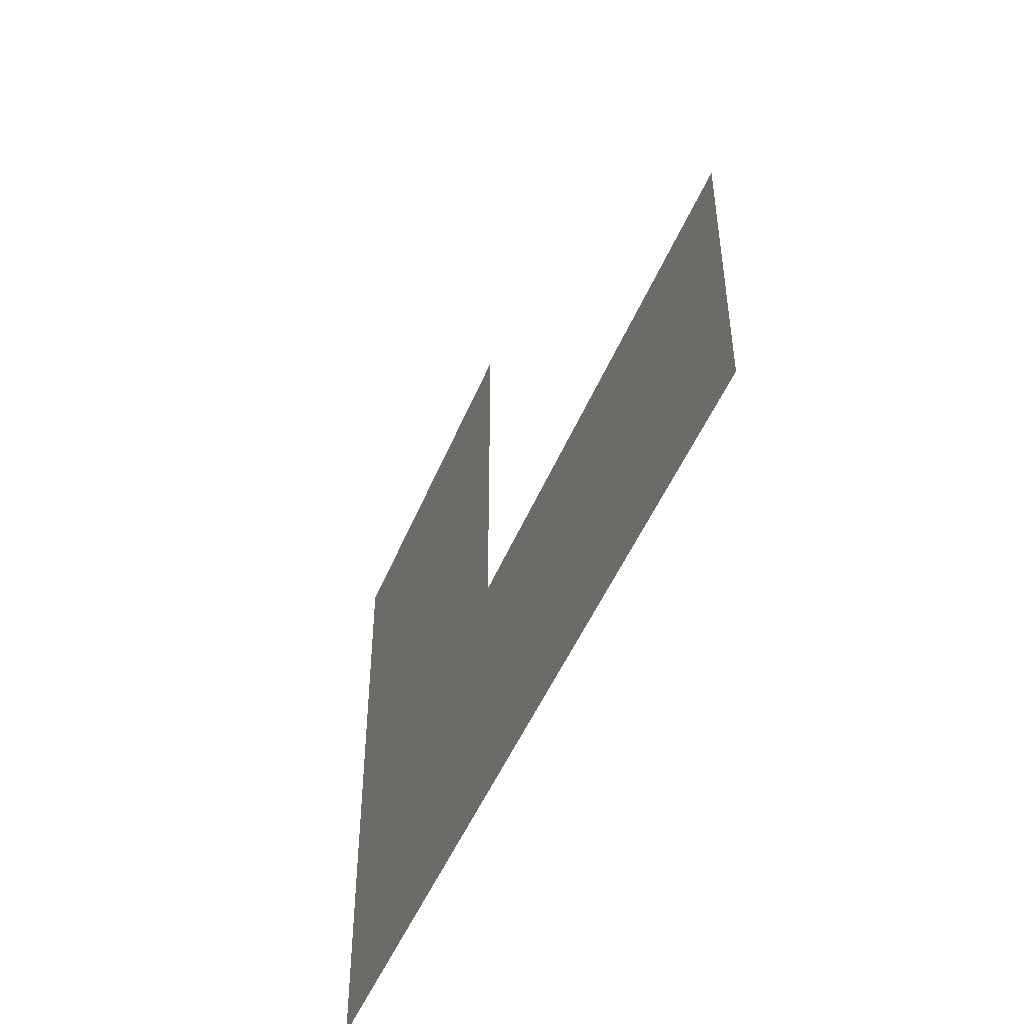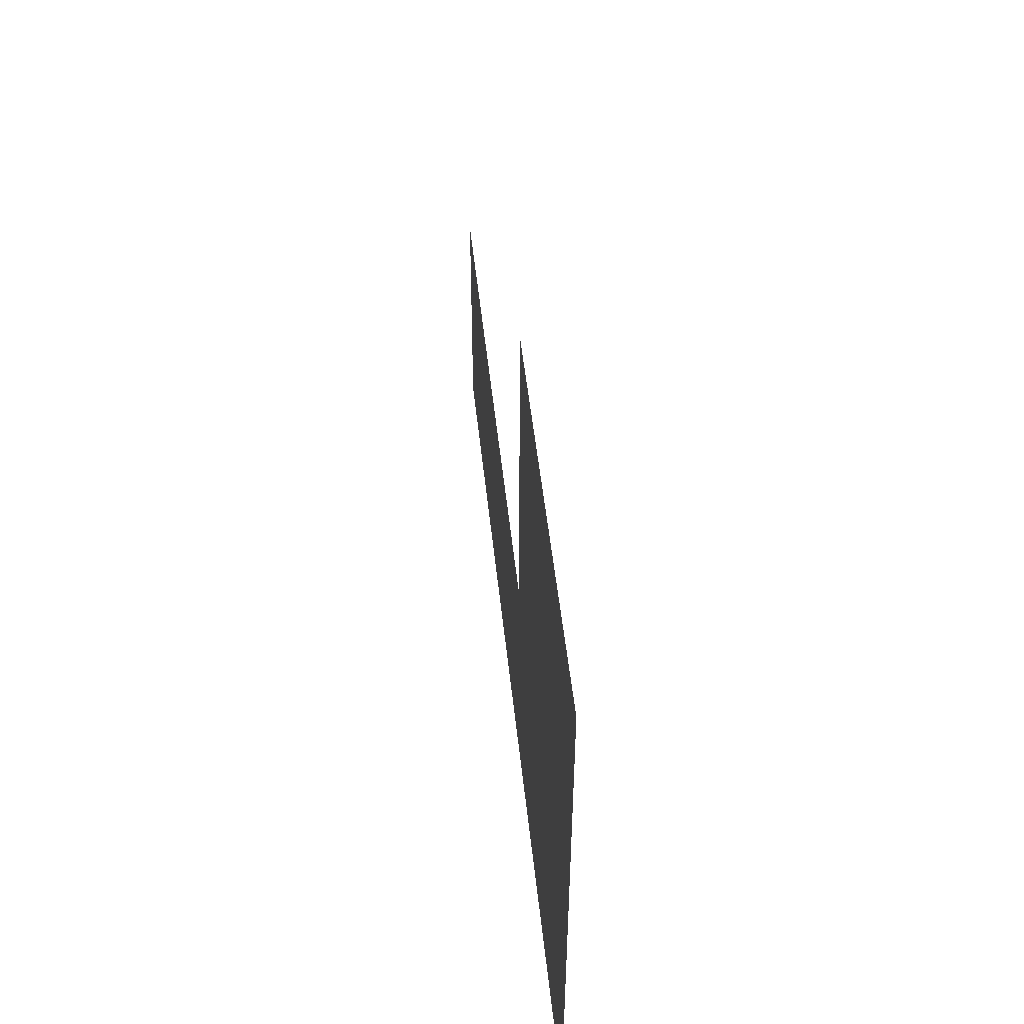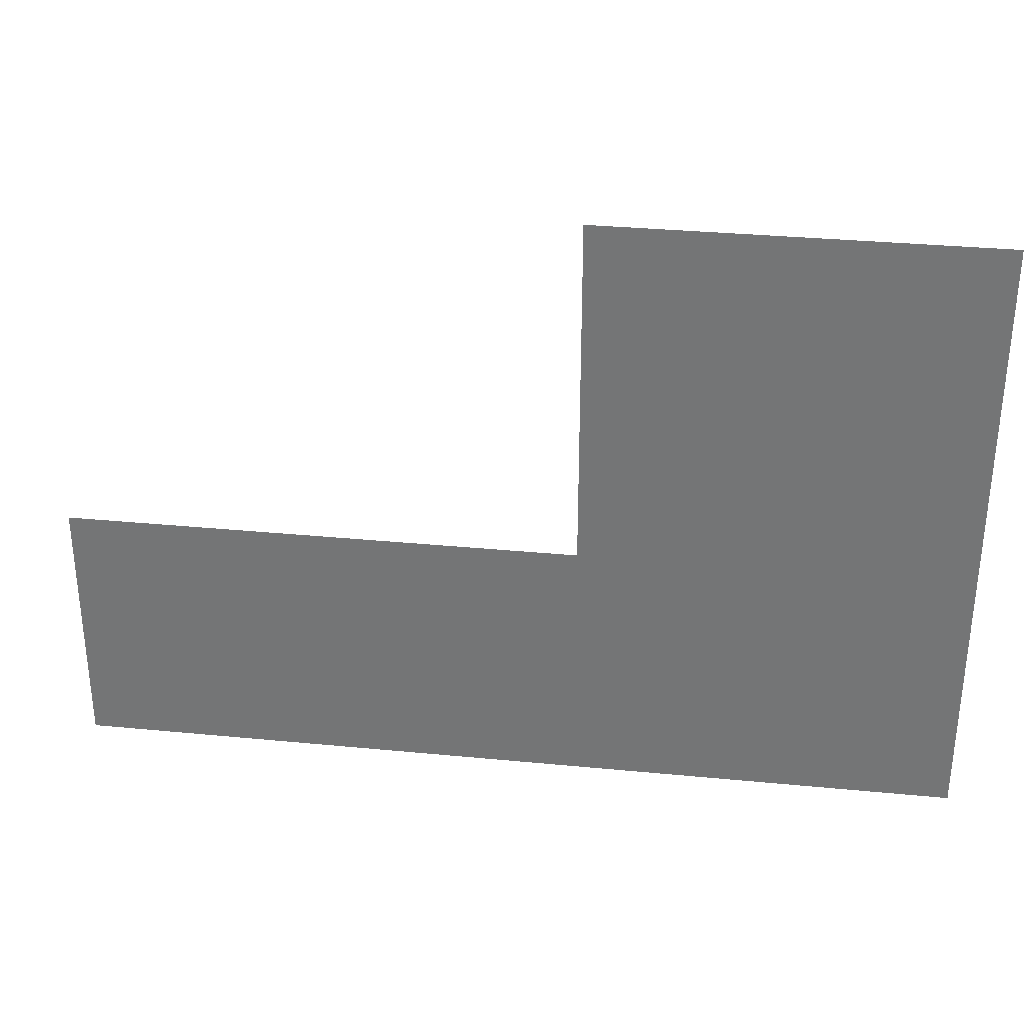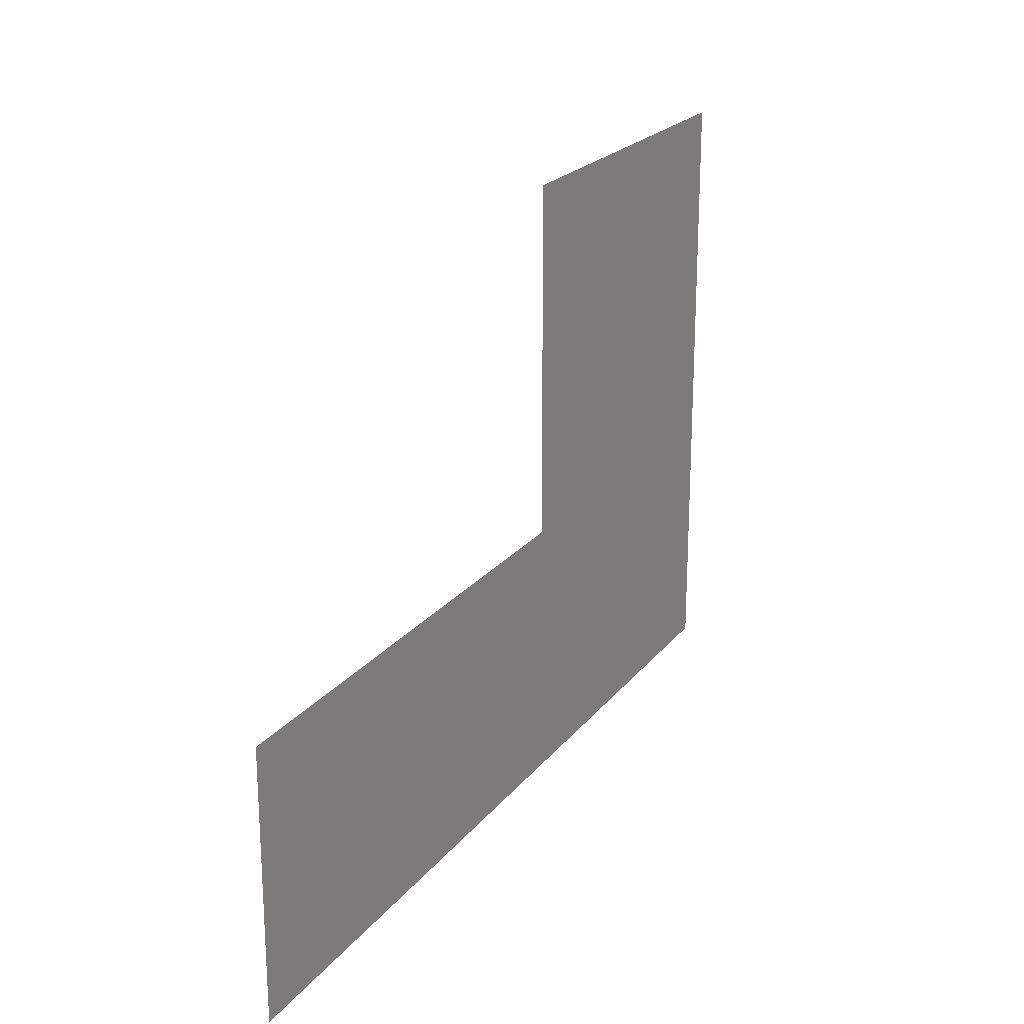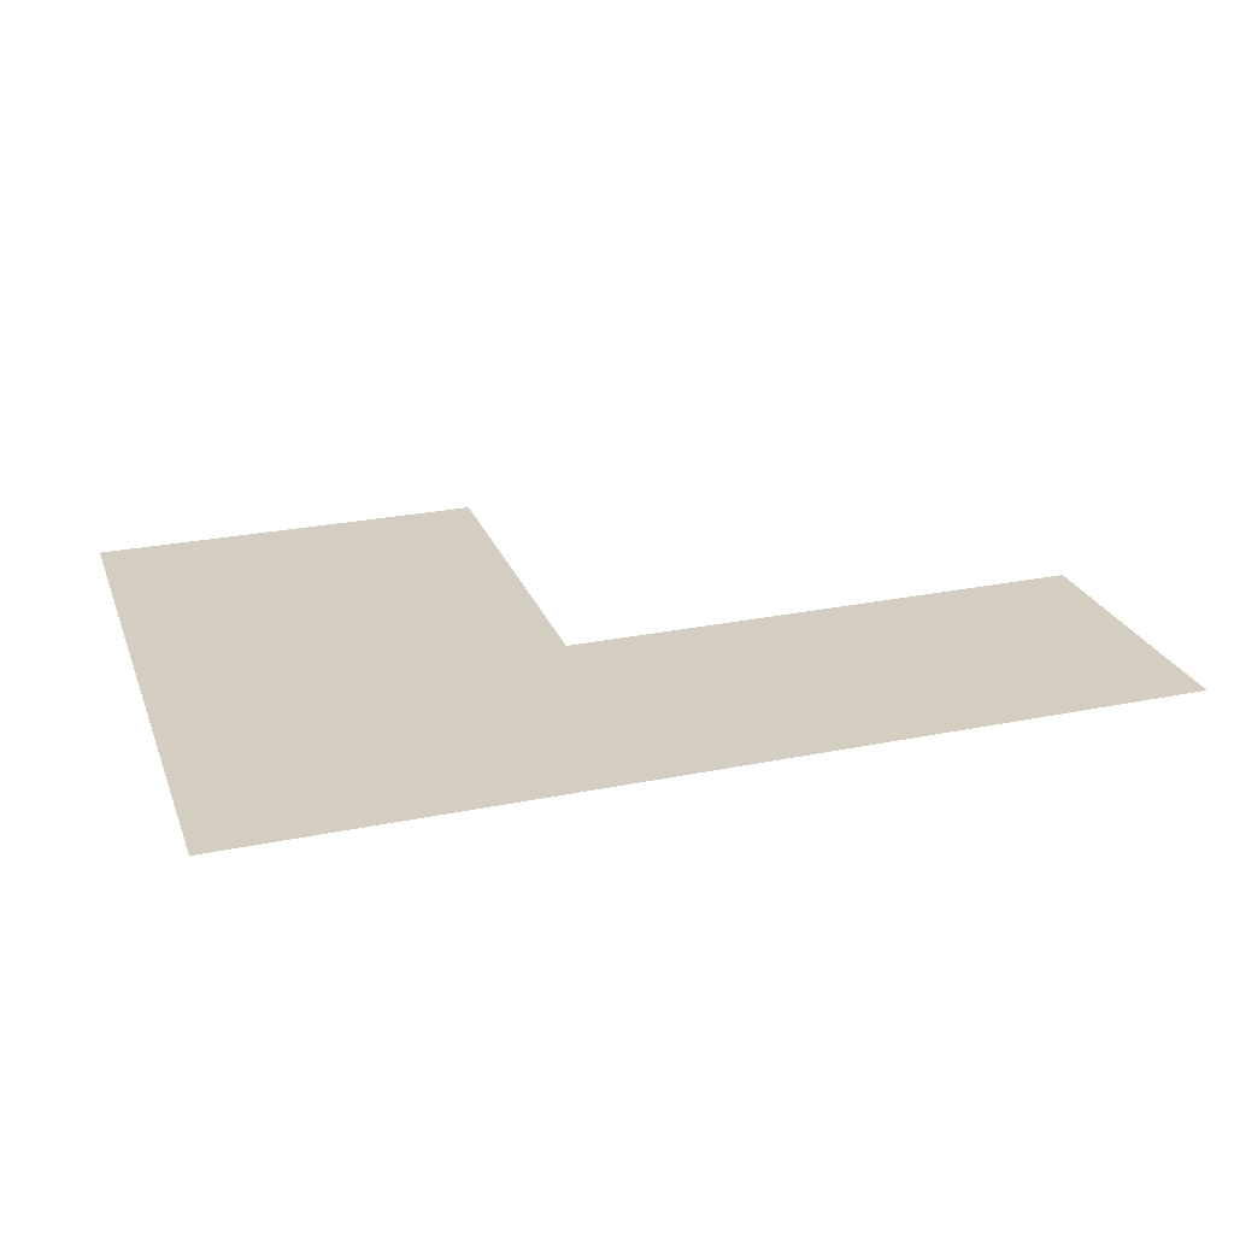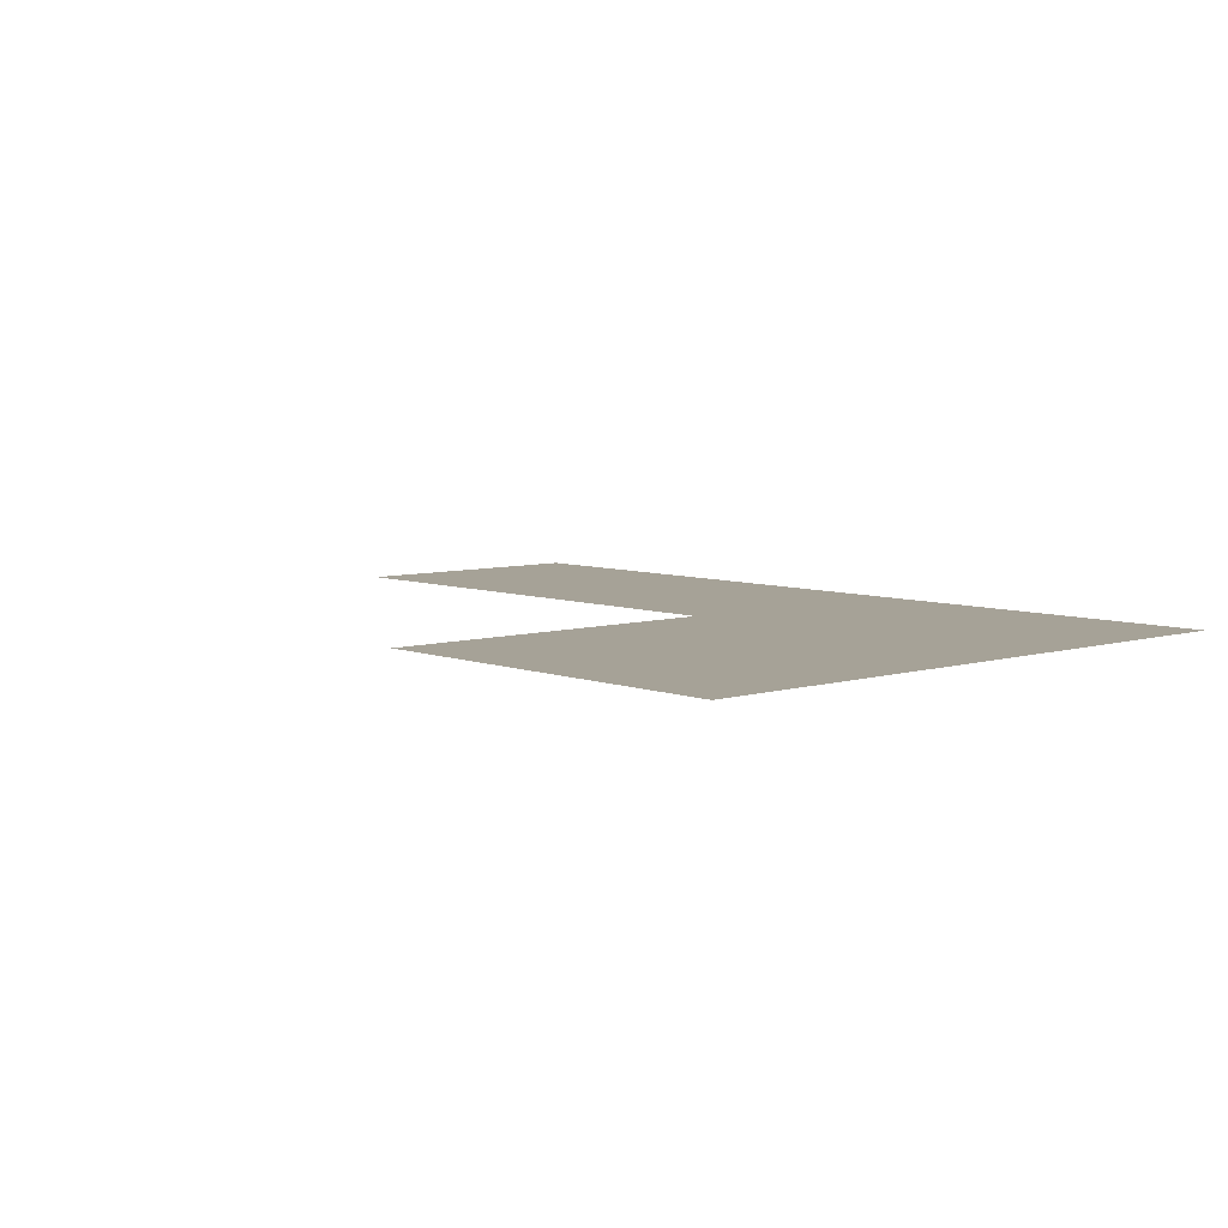
<metadata>
{"format":"obj","ext":"obj","renderer":"f3d","projection":"perspective","resolution":1024,"background":"white","views":[{"elev":-47.9,"azim":68.5,"up":"+Y"},{"elev":50.6,"azim":-96.0,"up":"+Y"},{"elev":32.5,"azim":-172.3,"up":"+Y"},{"elev":21.8,"azim":117.4,"up":"+Y"},{"elev":25.2,"azim":-18.2,"up":"+Z"},{"elev":6.5,"azim":-131.8,"up":"+Z"}]}
</metadata>
<code>
v 1.453 -16.39 0.05
v 1.439 6.816 0.05
v -43.75 6.816 0.05
v -77.64 -16.39 0.05
v -77.64 37.93 0.05
v -43.75 37.93 0.05
g Terrain_(3)_1654_6
f 1 3 2
f 1 4 3
f 4 5 3
f 3 5 6

</code>
